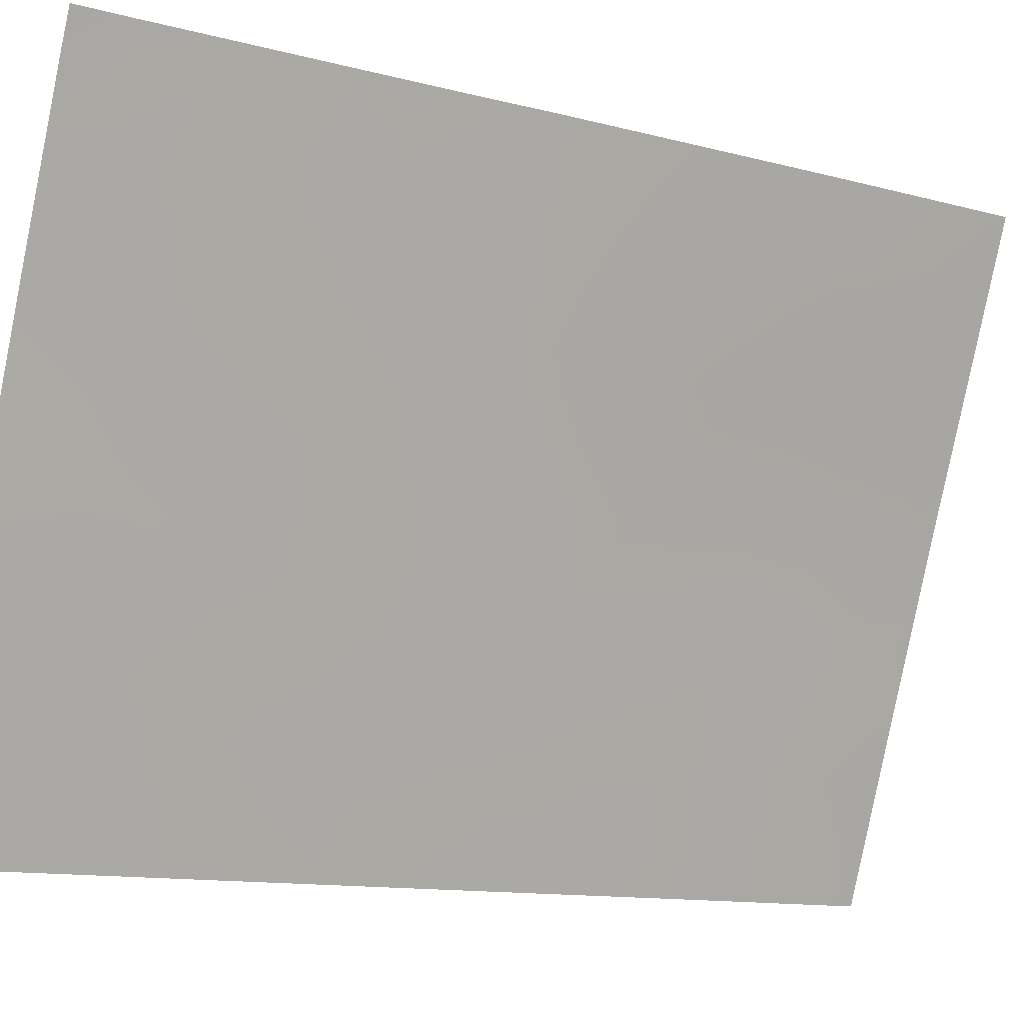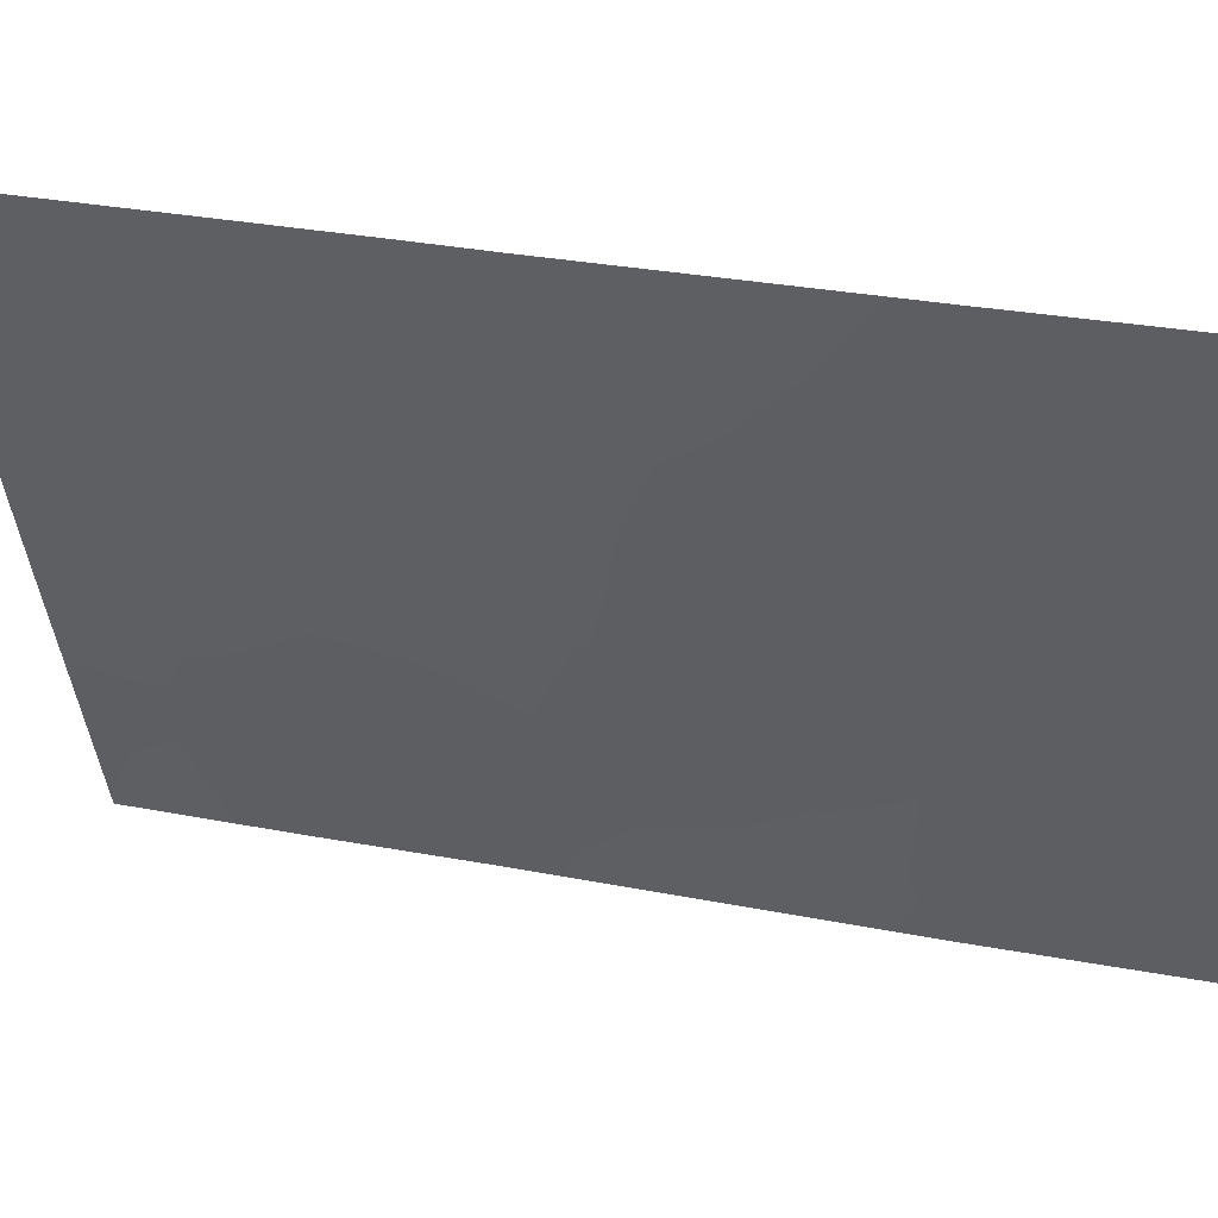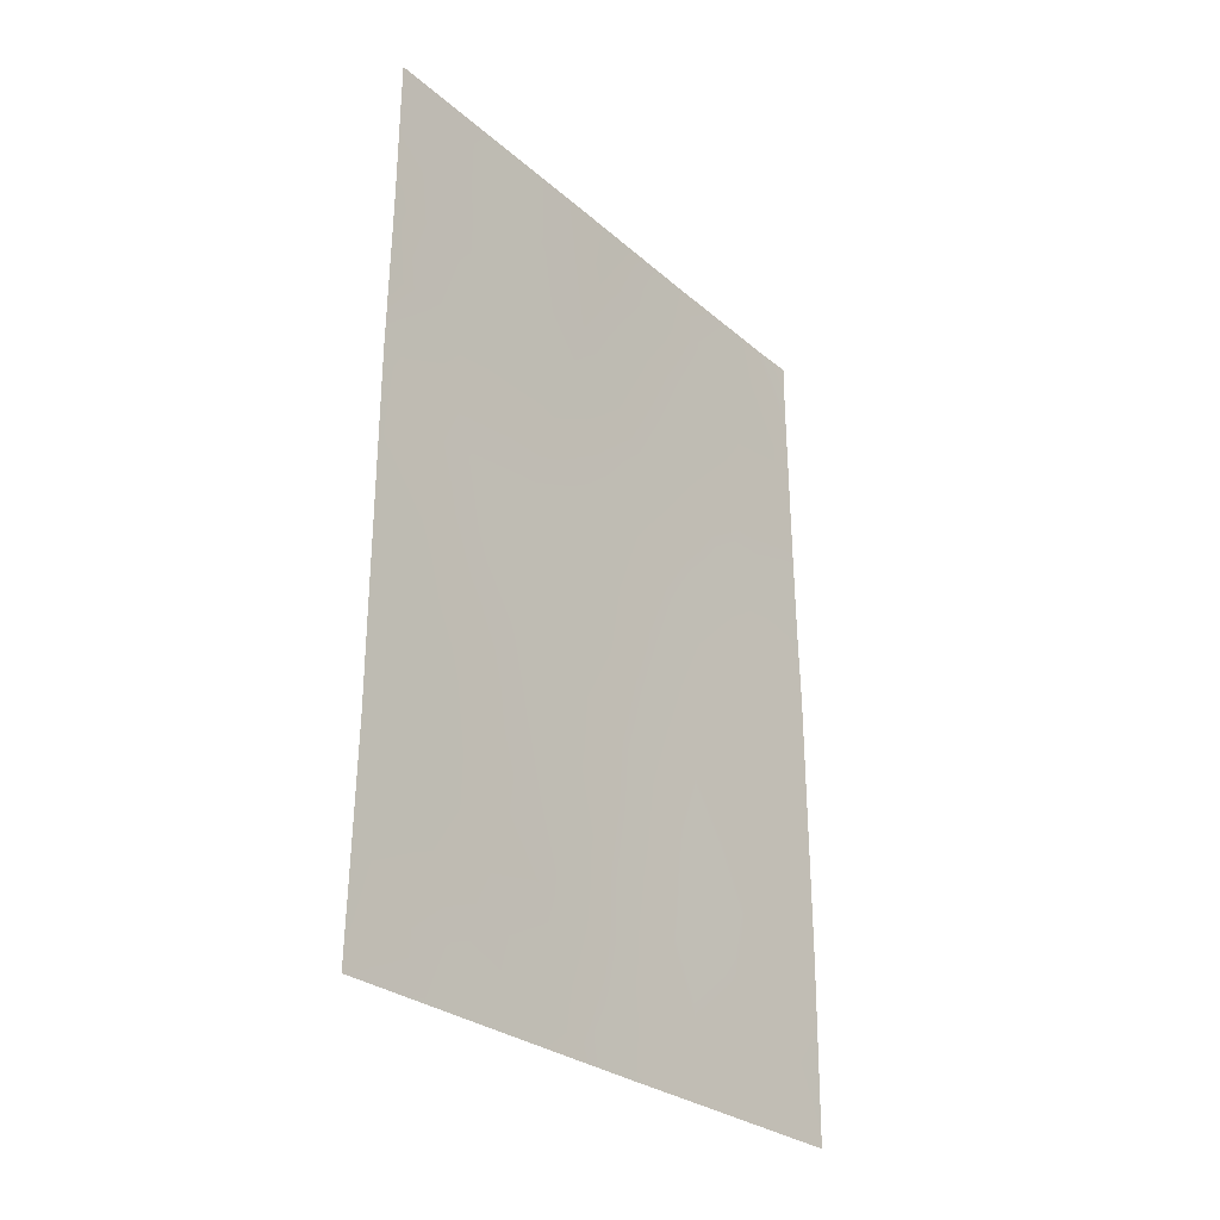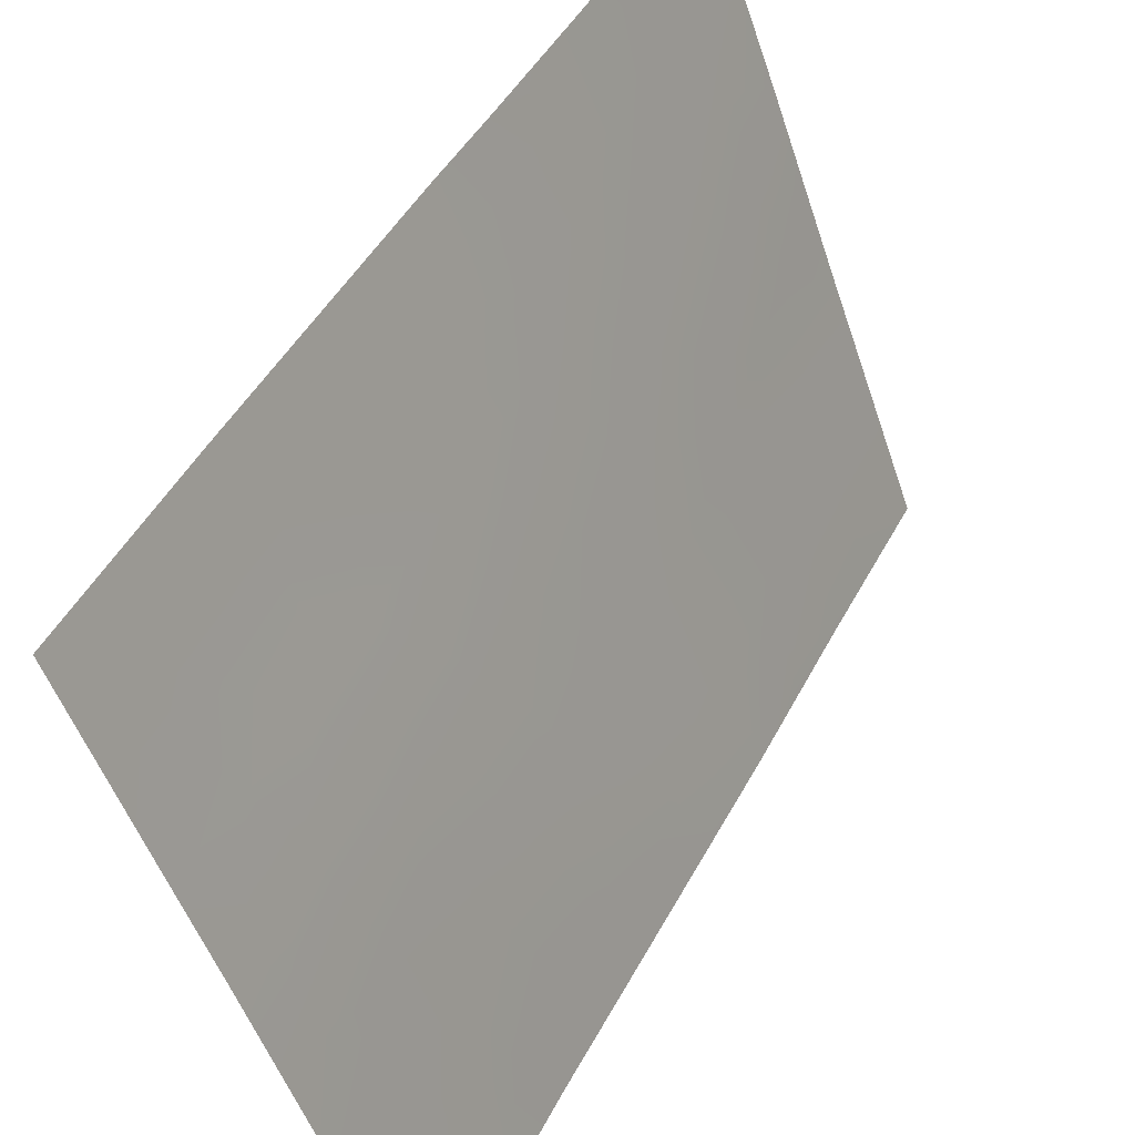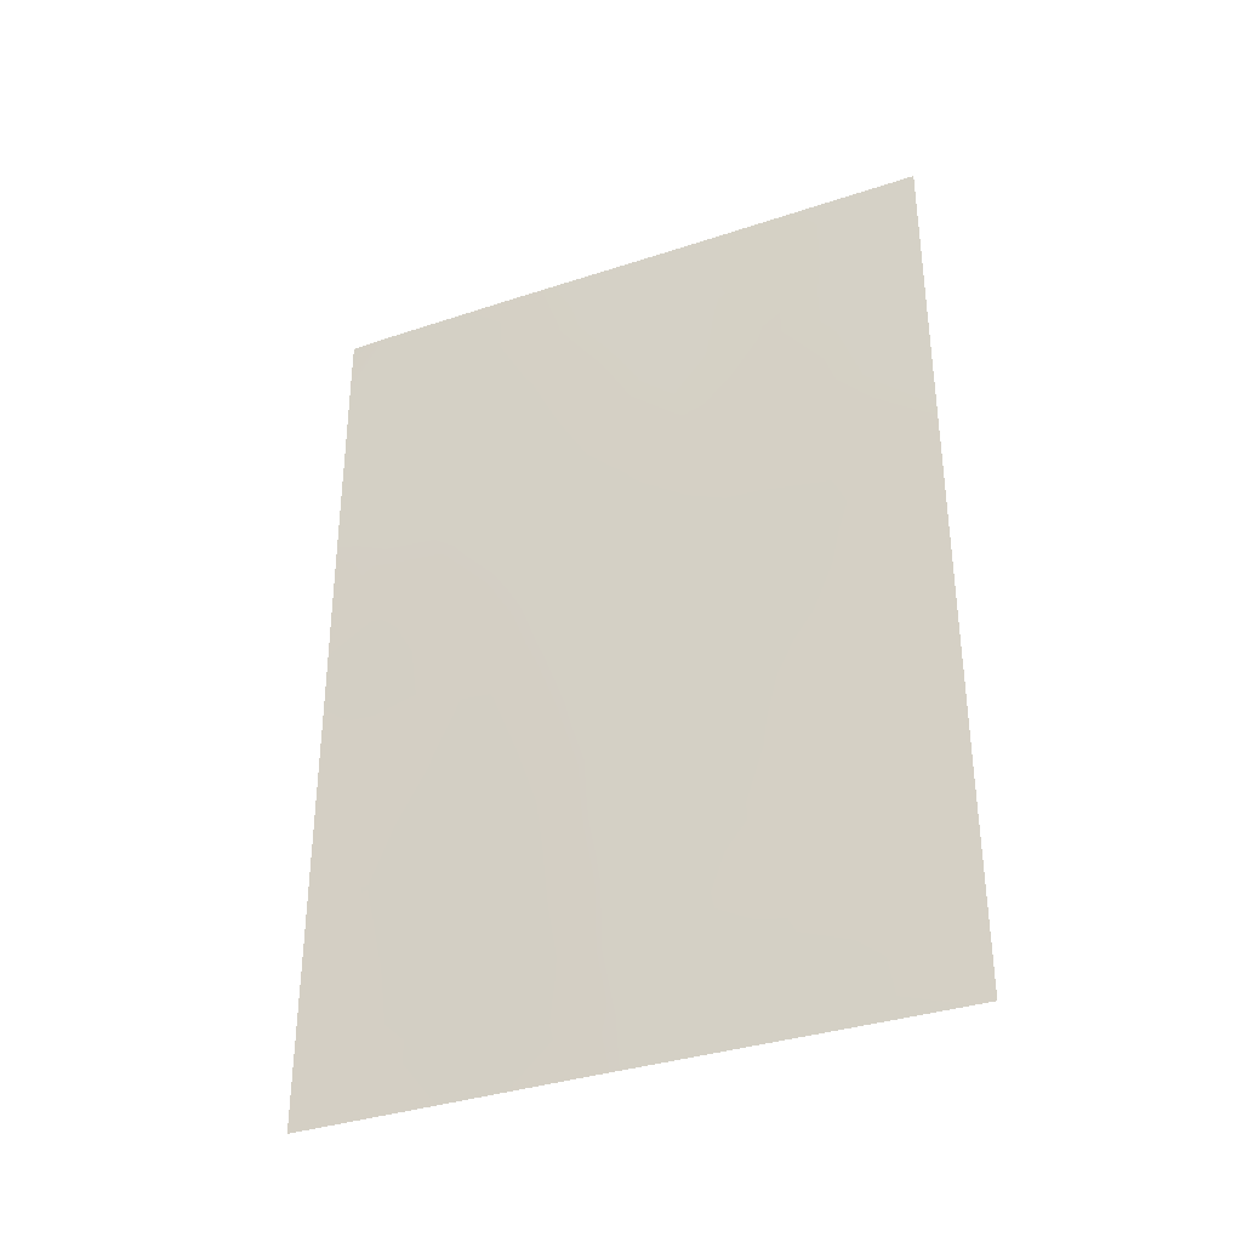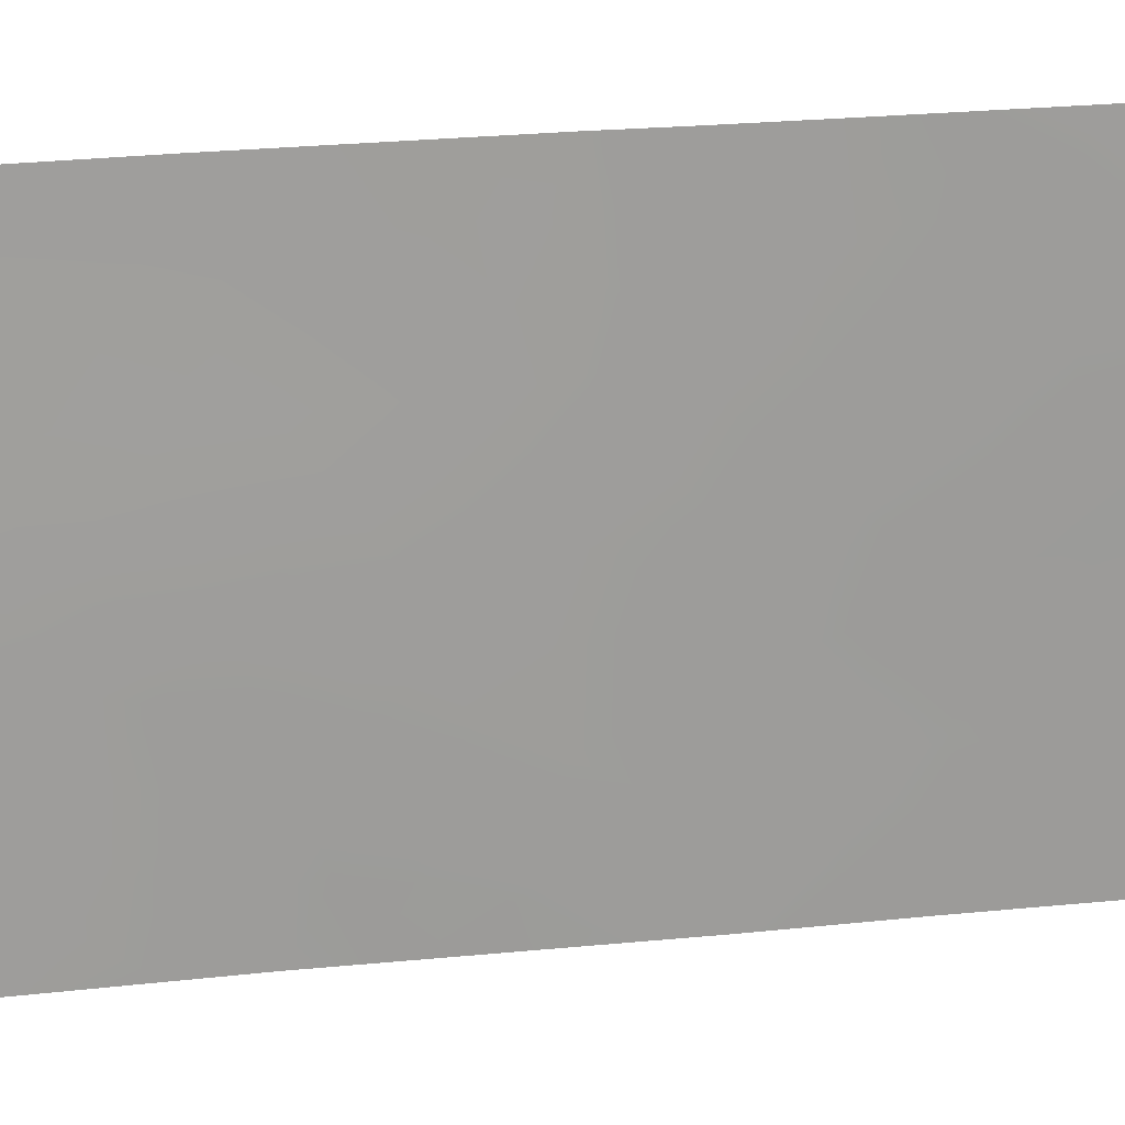
<metadata>
{"format":"obj","ext":"obj","renderer":"f3d","projection":"perspective","resolution":1024,"background":"white","views":[{"elev":-11.8,"azim":57.1,"up":"+Y"},{"elev":27.4,"azim":107.3,"up":"+Y"},{"elev":-28.5,"azim":17.4,"up":"+Z"},{"elev":47.2,"azim":-152.9,"up":"+Y"},{"elev":-34.2,"azim":-86.5,"up":"+Z"},{"elev":41.3,"azim":-96.0,"up":"+Y"}]}
</metadata>
<code>
v -87.82 93.04 -40.09
v -85.18 100 -38.68
v -85.36 99.55 -38
v -85.18 100 -38
v -86.08 97.62 -50
v -85.13 100 -50
v -87.34 94.27 -38
v -85.16 100 -41.11
v -88.3 92 -50
v -88.29 92 -49.5
v -88.25 92 -47.07
v -88.19 92 -38
v -87.87 92.99 -43.91
v -85.11 100 -47.43
v -88.24 92 -45.4
v -88.24 92 -42.34
v -86.8 95.82 -48.41
v -86.56 96.45 -50
v -87.37 94.38 -50
v -88.21 92 -40.2
v -85.12 100 -45.97
v -85.13 100 -43.64
v -86.37 96.85 -45.13
v -88.24 92 -44.65
v -85.15 100 -42.55
v -86.12 97.57 -38
v -87.03 95.1 -38
v -86.79 95.77 -41.72
v -87.18 94.71 -40.11
v -85.78 98.34 -48.39
v -85.75 98.4 -46.36
v -87.05 95.11 -44.01
v -86.3 97.04 -43.16
v -85.72 98.5 -44.39
v -86.37 96.88 -47.06
v -85.76 98.48 -39.59
v -86.53 96.47 -39.75
v -86.05 97.7 -41.38
v -86.96 95.37 -46.3
v -87.49 93.95 -42.05
v -87.52 93.93 -47.75
v -87.59 93.73 -45.8
v -85.76 98.43 -42.29
v -85.51 99.1 -40.34
v -85.17 100 -39.9
v -85.55 99.05 -39.01
v -87.84 93.19 -50
v -87.45 94.16 -48.8
v -88.27 92 -48.28
v -87.92 92.86 -47.46
v -87.77 93.13 -38
v -87.97 92.62 -39.06
v -87.59 93.62 -39.03
v -88.2 92 -39.1
v -85.96 97.97 -38.82
v -85.74 98.56 -38
v -87.07 95.12 -49.14
v -87.16 94.88 -48.12
v -87.93 92.82 -45.58
v -87.71 93.42 -44.86
v -87.47 94.02 -44.02
v -87.28 94.5 -43
v -87.65 93.54 -43.09
v -88.22 92 -41.27
v -88 92.58 -41.19
v -86.9 95.56 -47.39
v -86.55 96.43 -47.7
v -86.65 96.17 -46.71
v -86.89 95.49 -39.87
v -86.76 95.83 -38.91
v -86.55 96.38 -42.49
v -86.19 97.33 -42.25
v -86.43 96.71 -41.52
v -85.41 99.32 -43.01
v -85.7 98.56 -43.41
v -85.41 99.28 -44.06
v -85.42 99.24 -45.11
v -85.74 98.44 -45.38
v -85.43 99.21 -46.08
v -88.25 92 -46.23
v -85.11 100 -46.7
v -85.43 99.19 -46.97
v -85.42 99.26 -49.21
v -85.73 98.49 -49.09
v -85.61 98.81 -50
v -85.77 98.36 -47.36
v -85.44 99.18 -47.99
v -86.65 96.13 -43.53
v -86.69 96.03 -44.58
v -86.35 96.9 -44.13
v -87.84 93.03 -42.16
v -87.97 92.7 -43.08
v -86.38 96.86 -46.15
v -86.68 96.07 -45.65
v -85.12 100 -44.81
v -86.06 97.63 -45.72
v -86.08 97.59 -46.74
v -87.47 93.96 -40.03
v -87.19 94.69 -39.09
v -86.35 96.94 -38.86
v -86.57 96.34 -38
v -87 95.2 -40.86
v -86.67 96.11 -40.72
v -85.91 98.09 -40.47
v -85.63 98.79 -41.3
v -85.16 100 -41.83
v -85.37 99.44 -42.01
v -86.01 97.76 -43.77
v -86.04 97.67 -44.73
v -87.14 94.86 -41.91
v -87.33 94.34 -40.99
v -88.24 92 -43.5
v -86.92 95.45 -42.79
v -87 95.25 -45.22
v -87.66 93.48 -41.08
v -87.56 93.83 -46.76
v -86.14 97.49 -39.67
v -86.3 97.07 -40.58
v -85.12 100 -48.72
v -85.98 97.86 -42.91
v -87.33 94.39 -44.98
v -86.7 96.08 -49.24
v -86.37 96.91 -49.28
v -87.27 94.57 -46
v -87.23 94.69 -47.04
v -86.97 95.41 -50
v -86.16 97.41 -47.81
v -87.7 93.51 -49.3
v -88.04 92.64 -49.21
v -86.11 97.55 -48.86
v -86.44 96.73 -48.53
v -88.04 92.55 -44.63
v -87.89 92.95 -46.49
v -87.82 93.19 -48.39
f 3 2 4
f 19 128 47
f 51 52 53
f 12 54 52
f 55 36 46
f 48 57 58
f 61 62 63
f 64 16 65
f 66 67 68
f 99 69 70
f 71 72 73
f 74 75 76
f 77 78 79
f 80 133 59
f 81 79 82
f 83 84 85
f 86 87 82
f 88 89 90
f 91 92 63
f 93 94 68
f 95 76 77
f 96 93 97
f 127 86 97
f 98 99 53
f 100 101 70
f 102 103 69
f 104 105 44
f 43 74 107
f 108 90 109
f 109 96 78
f 110 102 111
f 62 113 110
f 94 89 114
f 111 98 115
f 91 115 65
f 113 88 71
f 100 117 55
f 73 118 103
f 104 117 118
f 87 83 119
f 120 108 75
f 43 72 120
f 61 60 121
f 131 122 123
f 121 124 114
f 58 66 125
f 122 57 126
f 116 125 124
f 36 44 45
f 44 8 45
f 46 45 2
f 10 9 129
f 47 129 9
f 49 10 129
f 7 51 53
f 51 12 52
f 53 52 1
f 54 20 52
f 1 52 20
f 26 55 56
f 41 48 58
f 48 19 57
f 58 57 17
f 13 132 60
f 60 59 42
f 13 61 63
f 61 32 62
f 63 62 40
f 20 65 1
f 65 20 64
f 39 66 68
f 66 17 67
f 68 67 35
f 132 24 15
f 27 99 70
f 99 29 69
f 70 69 37
f 28 71 73
f 71 33 72
f 73 72 38
f 22 74 76
f 74 43 75
f 76 75 34
f 21 77 79
f 77 34 78
f 79 78 31
f 15 80 59
f 80 11 133
f 14 81 82
f 81 21 79
f 82 79 31
f 6 83 85
f 85 84 5
f 31 86 82
f 86 30 87
f 82 87 14
f 33 88 90
f 88 32 89
f 90 89 23
f 40 91 63
f 91 16 92
f 63 92 13
f 35 93 68
f 93 23 94
f 68 94 39
f 21 95 77
f 95 22 76
f 77 76 34
f 31 96 97
f 96 23 93
f 97 93 35
f 35 127 97
f 127 30 86
f 97 86 31
f 1 98 53
f 98 29 99
f 53 99 7
f 37 100 70
f 100 26 101
f 70 101 27
f 29 102 69
f 102 28 103
f 69 103 37
f 36 104 44
f 104 38 105
f 44 105 8
f 25 106 107
f 106 8 107
f 22 25 74
f 107 74 25
f 34 108 109
f 108 33 90
f 109 90 23
f 34 109 78
f 109 23 96
f 78 96 31
f 40 110 111
f 110 28 102
f 111 102 29
f 92 16 112
f 132 112 24
f 40 62 110
f 62 32 113
f 110 113 28
f 39 94 114
f 94 23 89
f 114 89 32
f 40 111 115
f 111 29 98
f 115 98 1
f 7 99 27
f 16 91 65
f 91 40 115
f 65 115 1
f 28 113 71
f 113 32 88
f 71 88 33
f 26 100 55
f 100 37 117
f 55 117 36
f 28 73 103
f 73 38 118
f 103 118 37
f 38 104 118
f 104 36 117
f 118 117 37
f 14 87 119
f 83 30 84
f 43 120 75
f 120 33 108
f 75 108 34
f 43 38 72
f 120 72 33
f 43 107 105
f 43 105 38
f 5 84 130
f 84 30 130
f 32 61 121
f 61 13 60
f 121 60 42
f 122 18 123
f 5 123 18
f 67 131 127
f 32 121 114
f 121 42 124
f 114 124 39
f 41 58 125
f 58 17 66
f 125 66 39
f 18 122 126
f 122 17 57
f 126 57 19
f 42 116 124
f 116 41 125
f 124 125 39
f 11 49 50
f 49 129 134
f 50 134 41
f 107 8 105
f 123 5 130
f 130 30 127
f 17 122 131
f 67 127 35
f 128 129 47
f 48 128 19
f 131 130 127
f 131 123 130
f 17 131 67
f 46 36 45
f 132 59 60
f 59 132 15
f 134 129 128
f 48 134 128
f 55 46 56
f 56 46 3
f 2 3 46
f 13 92 112
f 132 13 112
f 133 11 50
f 50 41 116
f 133 50 116
f 59 133 42
f 133 116 42
f 50 49 134
f 134 48 41
f 119 83 6
f 87 30 83

</code>
